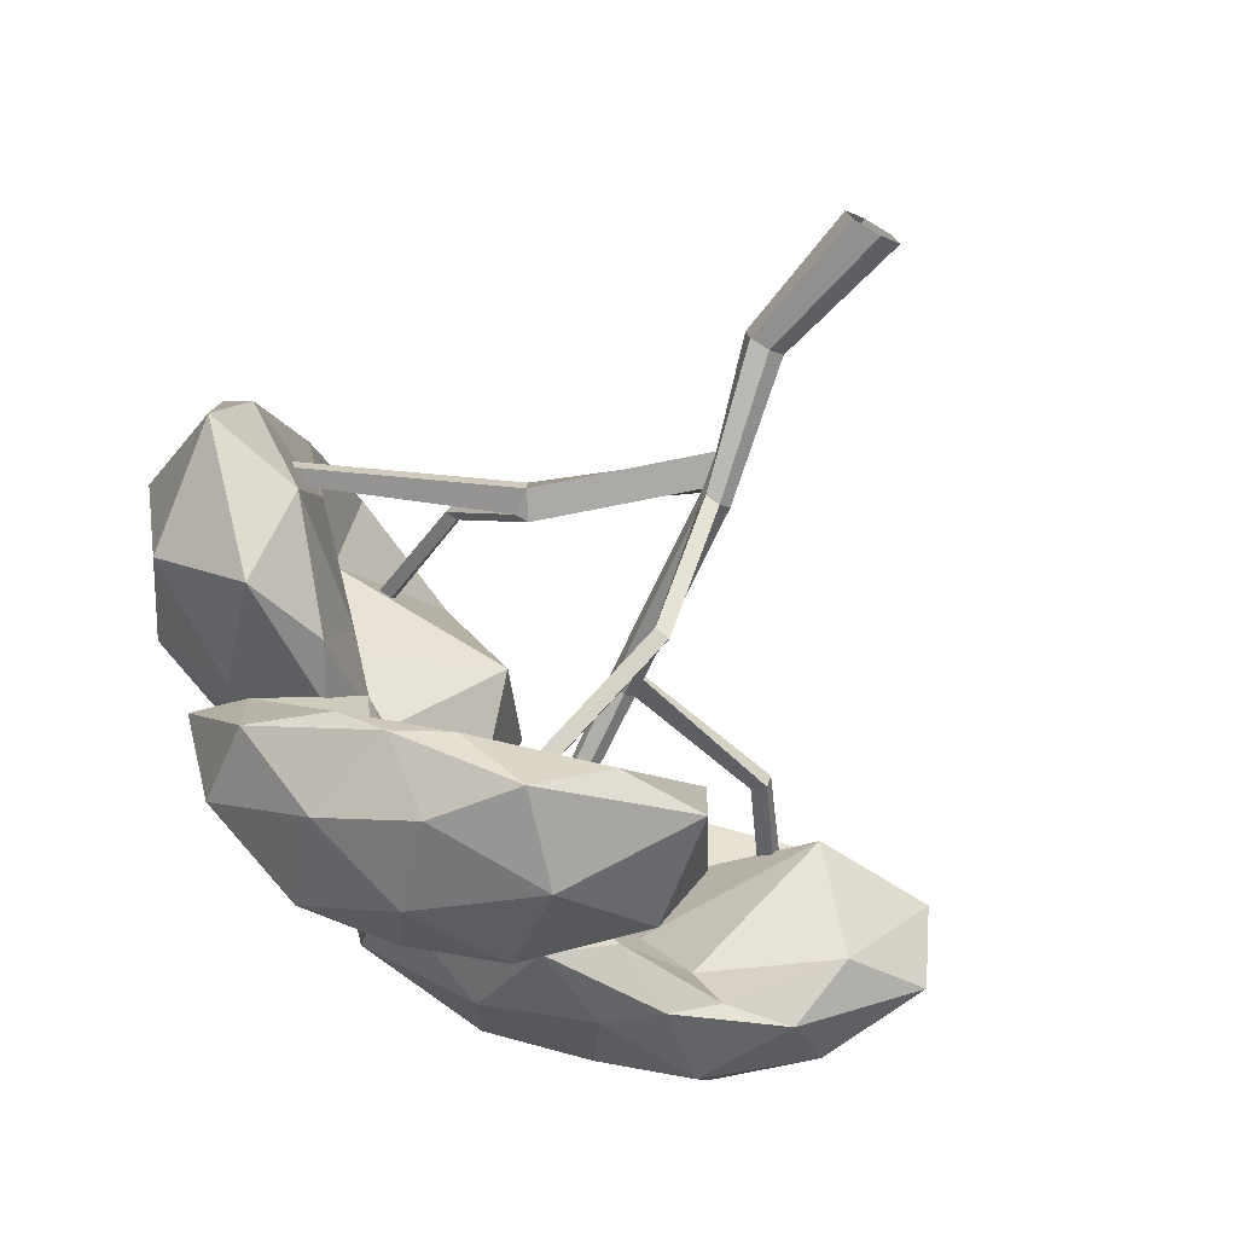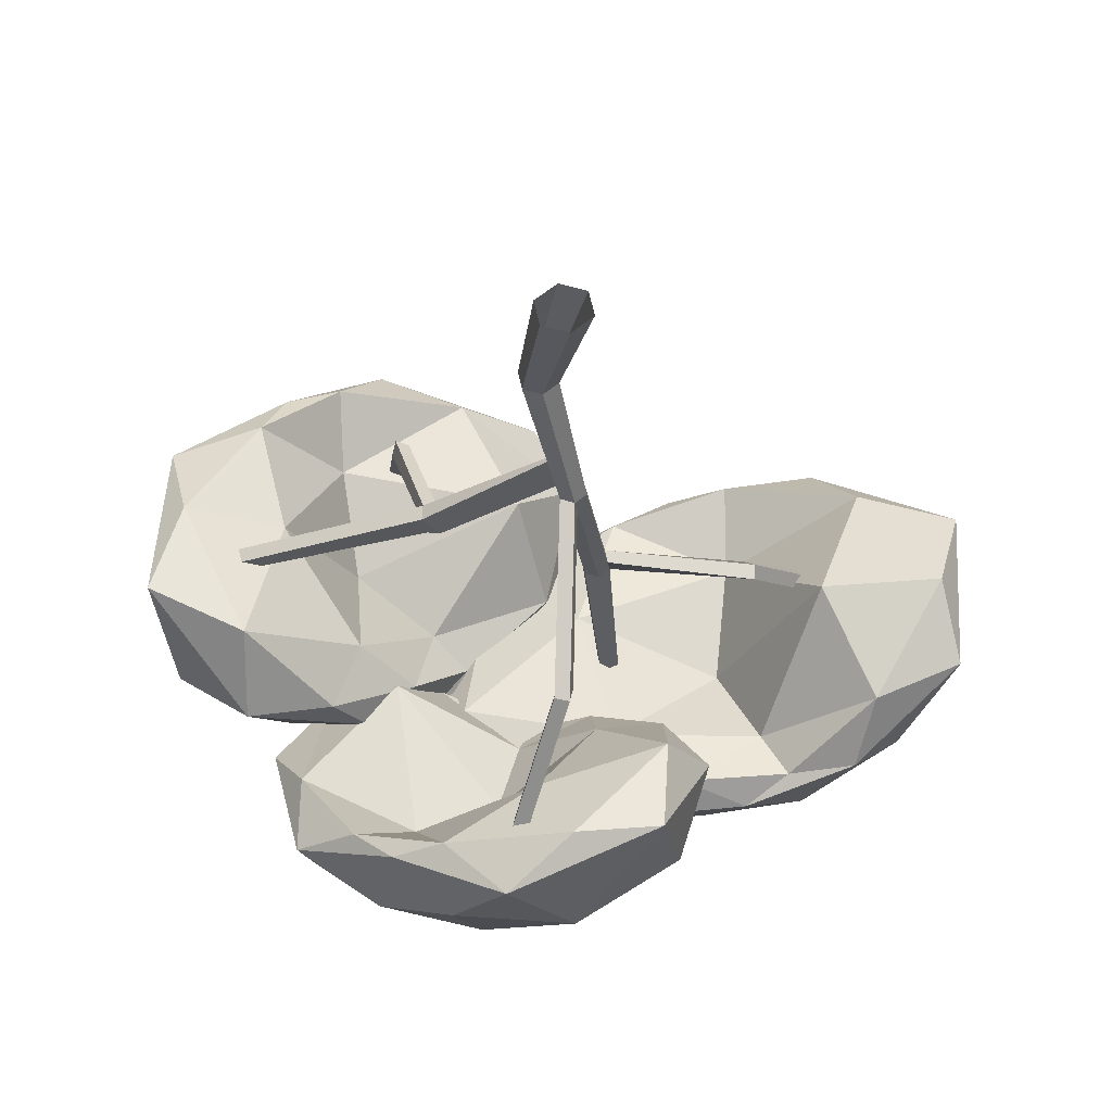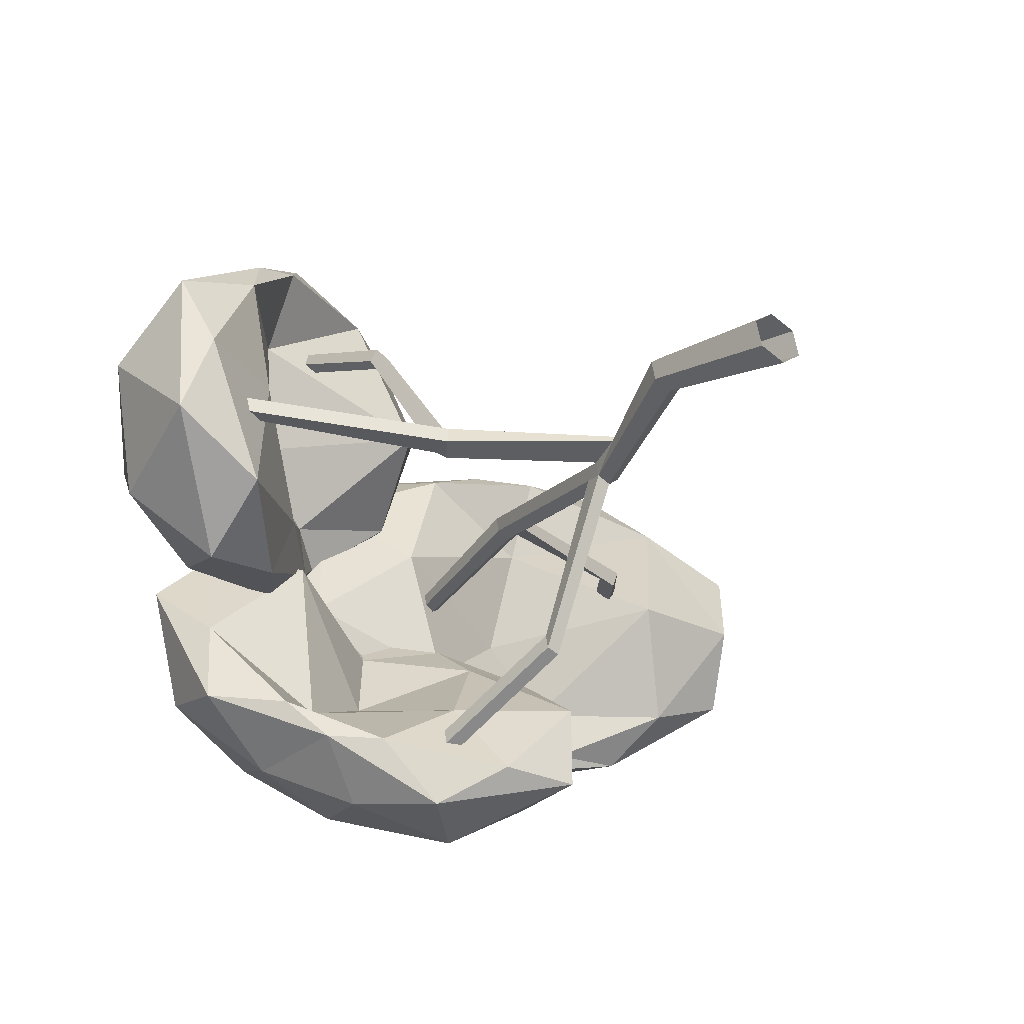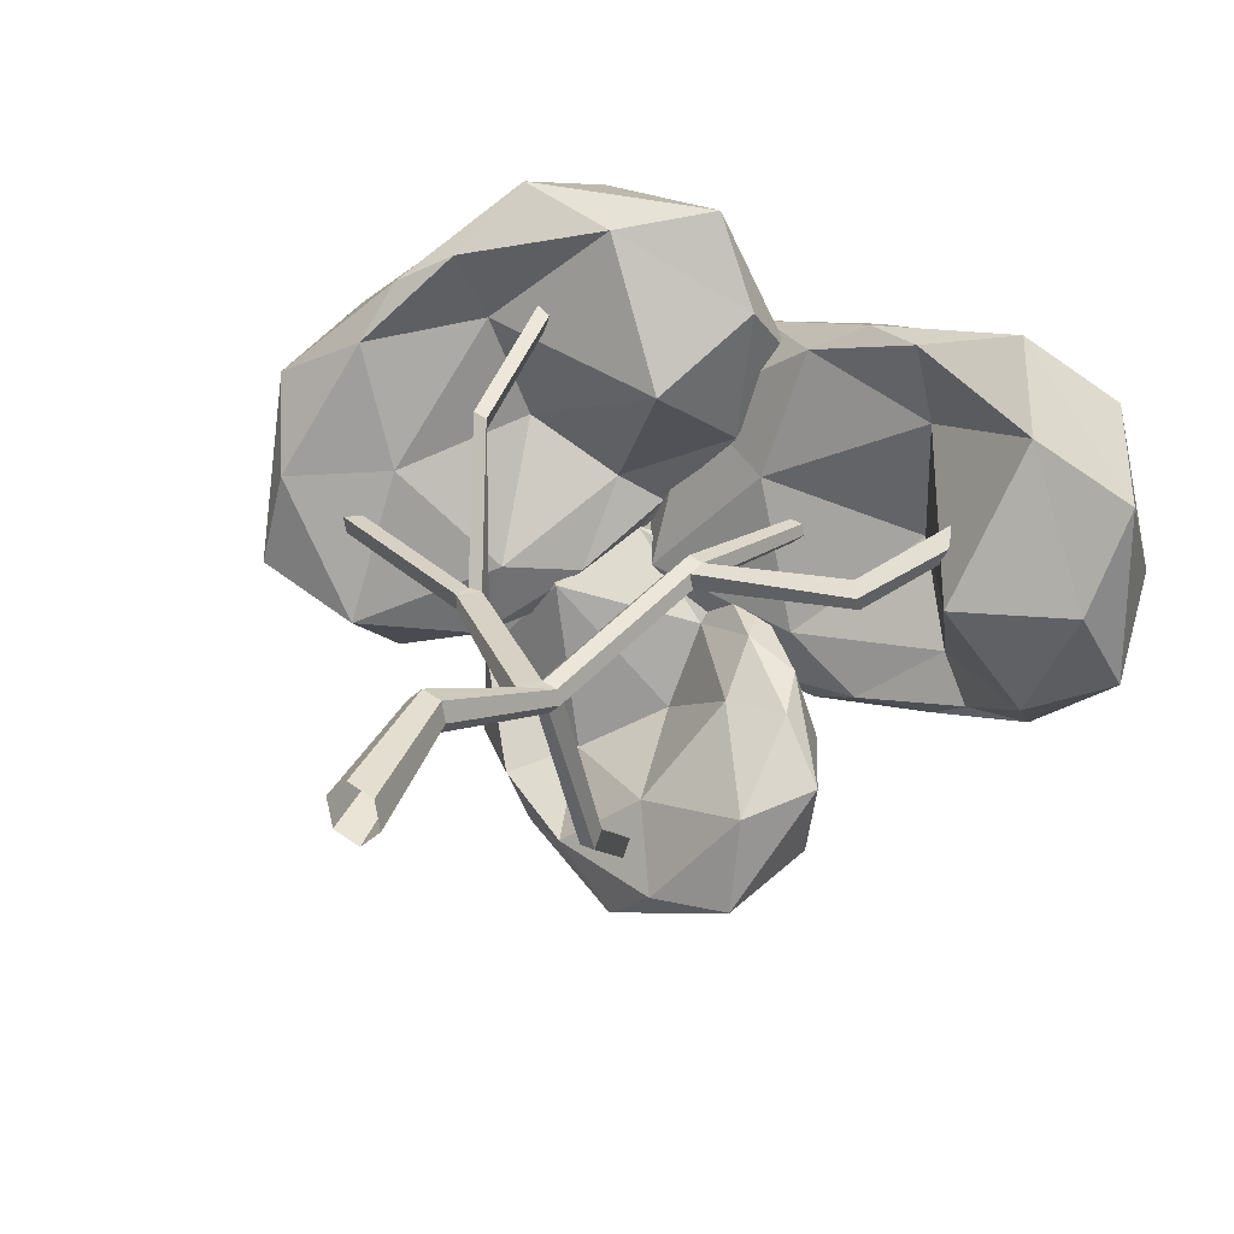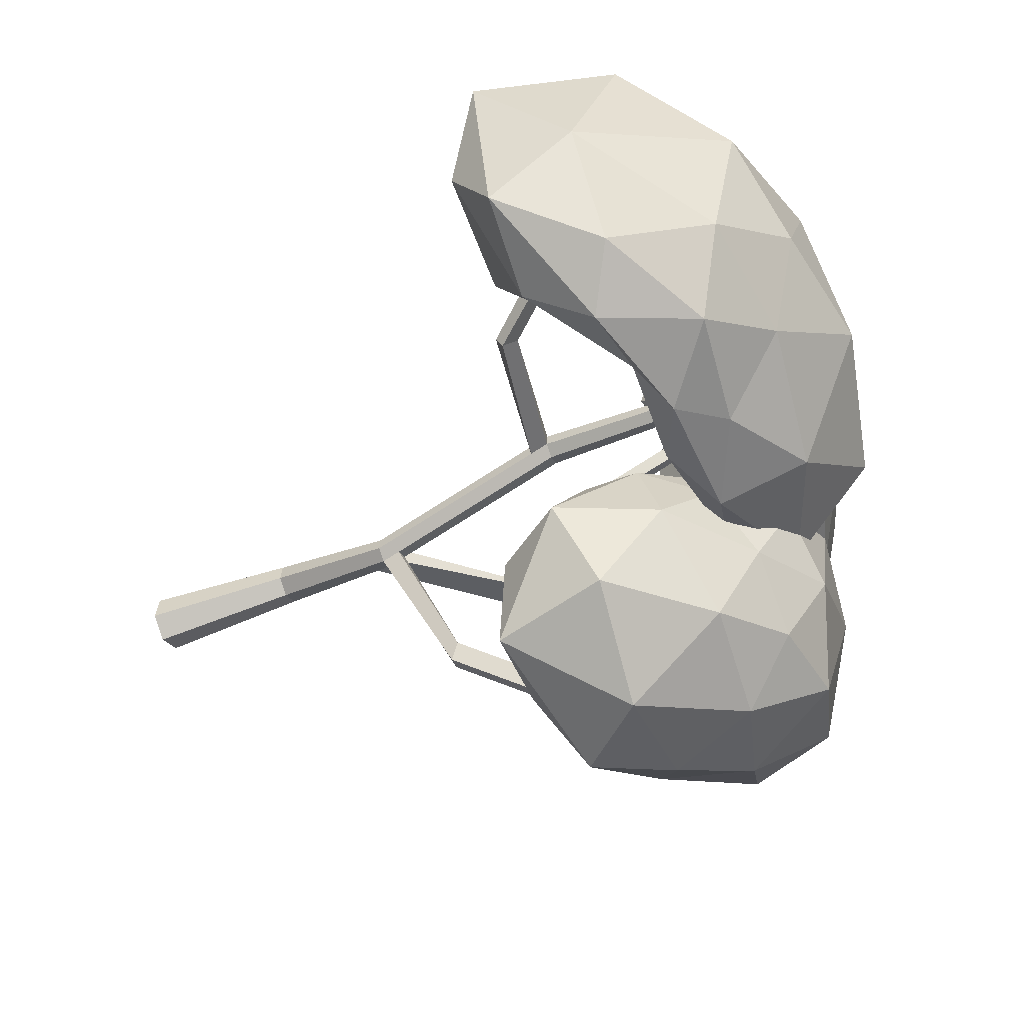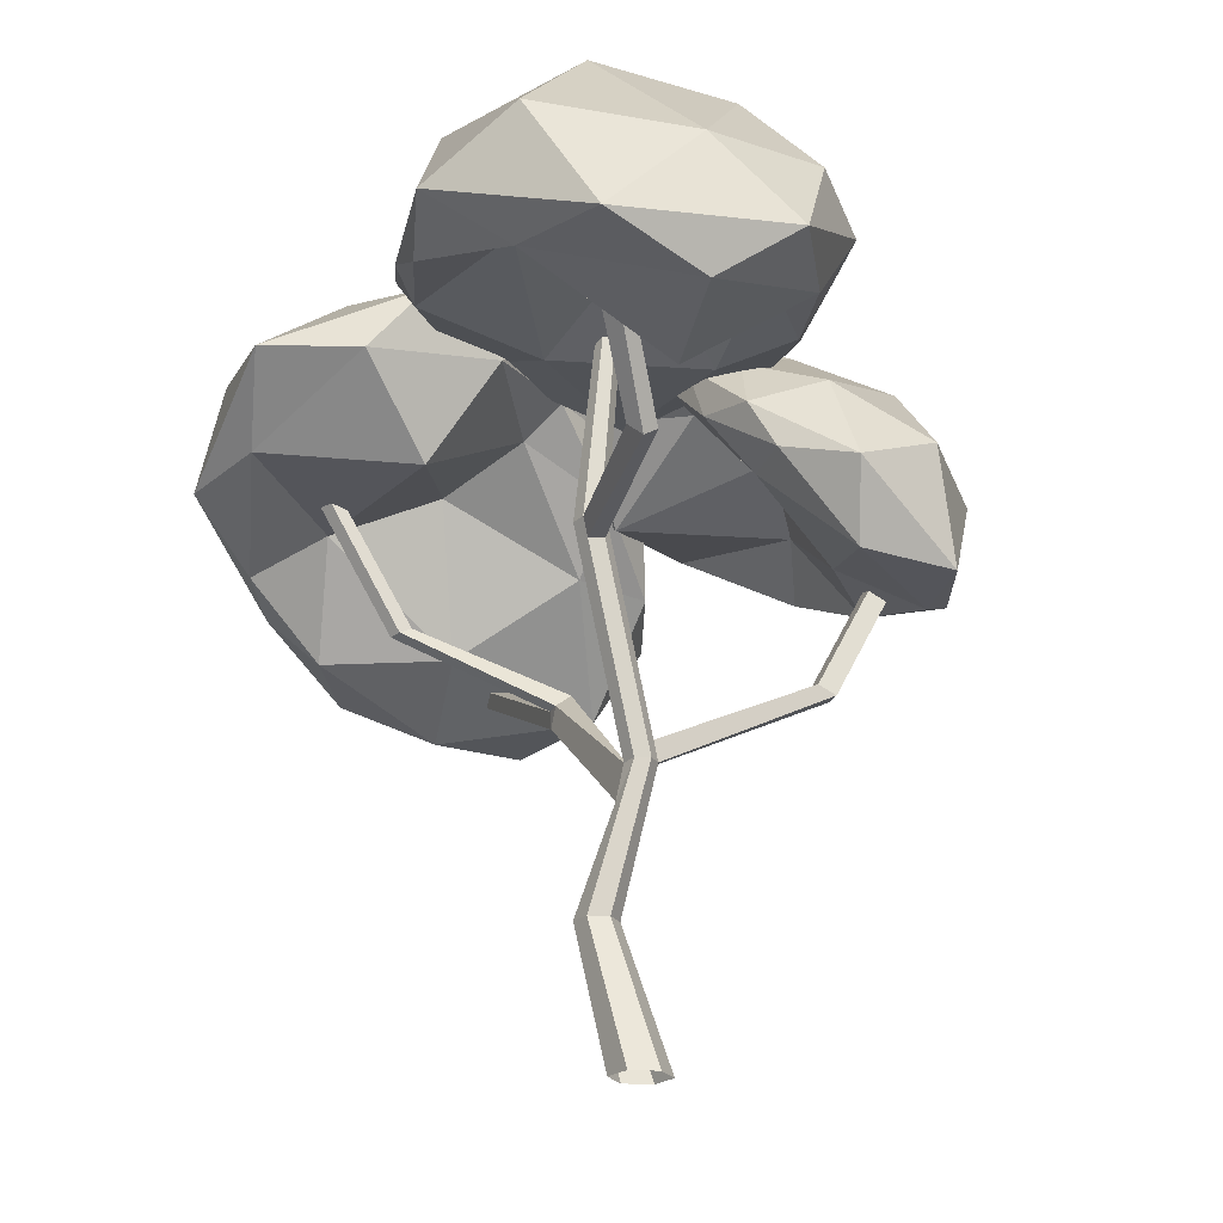
<metadata>
{"format":"obj","ext":"obj","renderer":"f3d","projection":"perspective","resolution":1024,"background":"white","views":[{"elev":-72.7,"azim":-28.9,"up":"+Z"},{"elev":-33.5,"azim":1.5,"up":"+Z"},{"elev":-34.1,"azim":-35.5,"up":"+Z"},{"elev":22.2,"azim":32.3,"up":"+Z"},{"elev":-45.4,"azim":114.7,"up":"+Z"},{"elev":-22.0,"azim":72.7,"up":"+Y"}]}
</metadata>
<code>
o Tree_Type3_03_Model_Circle.015
v -1.237 3.153 0.6302
v -0.03327 3.316 1.309
v -1.334 2.648 1.564
v -2.066 2.152 0.4374
v -1.29 2.751 -0.4477
v -0.6289 3.463 0.1898
v -0.9876 3.482 1.783
v -1.996 2.776 1.194
v -2.137 2.855 -0.2002
v -1.094 3.414 -0.1003
v -0.4617 3.84 0.6837
v -1.588 3.638 0.7329
v -1.323 2.915 1.188
v -0.3269 2.897 0.9408
v -0.6617 3.005 1.703
v -0.1824 3.419 0.6163
v -0.8133 3.319 0.3316
v -1.563 2.423 0.4799
v -1.726 2.387 1.127
v -1.161 2.768 -0.06105
v -1.708 2.22 -0.2992
v -0.8866 3.091 -0.1289
v -0.02278 3.66 1.02
v -0.4045 3.645 0.3736
v -1.134 2.967 1.89
v -0.2536 3.358 1.78
v -2.192 2.346 0.9113
v -1.617 2.544 1.416
v -1.724 2.64 -0.5657
v -2.22 2.17 -0.05756
v -0.7949 3.438 -0.03194
v -1.131 3.047 -0.389
v -0.4928 3.757 1.303
v -1.607 3.114 1.542
v -2.316 2.788 0.5437
v -1.571 3.211 -0.2795
v -0.8886 3.777 0.2662
v -1.391 3.693 1.257
v -1.056 3.851 0.7225
v -1.899 3.315 0.9997
v -1.935 3.385 0.3084
v -1.365 3.611 0.2541
v -0.43 3.197 -0.8242
v -1.363 3.338 -0.07494
v -1.15 2.76 -1.203
v -0.007941 2.33 -1.428
v 0.4536 2.849 -0.5196
v -0.272 3.466 -0.1933
v -1.437 3.482 -0.995
v -0.6385 2.871 -1.616
v 0.5275 2.938 -1.28
v 0.111 3.423 -0.4735
v -0.7229 3.791 -0.218
v -0.3995 3.617 -1.139
v -0.8502 2.991 -1.073
v -0.9729 2.975 -0.1924
v -1.478 3.069 -0.7071
v -0.7587 3.427 0.02822
v -0.3265 3.34 -0.3872
v -0.2041 2.564 -1.038
v -0.6719 2.533 -1.377
v 0.1012 2.863 -0.5403
v 0.4688 2.389 -0.9031
v 0.06732 3.143 -0.2977
v -1.134 3.636 0.0266
v -0.492 3.623 -0.07212
v -1.476 3.035 -1.147
v -1.671 3.375 -0.4039
v -0.3483 2.498 -1.683
v -0.9395 2.67 -1.383
v 0.6884 2.753 -0.8306
v 0.4395 2.345 -1.393
v -0.04018 3.443 -0.2553
v 0.3552 3.105 -0.4105
v -1.211 3.72 -0.4425
v -1.044 3.163 -1.415
v -0.0128 2.881 -1.664
v 0.4087 3.247 -0.7992
v -0.2497 3.737 -0.4267
v -0.8847 3.665 -1.15
v -0.5627 3.801 -0.708
v -0.514 3.337 -1.475
v 0.05348 3.398 -1.281
v -0.0866 3.594 -0.8054
v 0.7823 3.63 0.2223
v 1.991 2.788 0.3316
v 0.8572 3.295 1.3
v -0.5215 3.55 0.7116
v -0.08526 3.427 -0.6149
v 1.145 3.406 -0.5273
v 1.76 3.624 1.079
v 0.3434 3.915 1.167
v -0.4105 4.145 -0.09687
v 0.6734 3.742 -0.6003
v 1.764 3.529 -0.2656
v 0.952 4.248 0.2829
v 0.8526 3.498 0.8546
v 1.33 2.727 0.2497
v 1.591 3.029 1.046
v 1.612 3.01 -0.2882
v 1.005 3.437 -0.2748
v -0.0012 3.357 0.4635
v 0.2077 3.426 1.137
v 0.2063 3.322 -0.3123
v -0.6332 3.356 -0.1318
v 0.5642 3.349 -0.5935
v 2.085 3.044 -0.0601
v 1.505 3.357 -0.5068
v 1.369 3.358 1.414
v 2.128 2.968 0.8377
v -0.2206 3.767 1.131
v 0.5332 3.444 1.309
v -0.4915 3.687 -0.5189
v -0.8602 3.704 0.3061
v 0.9103 3.526 -0.66
v 0.2483 3.517 -0.7253
v 2.008 3.464 0.3486
v 0.9973 3.845 1.222
v -0.1826 4.201 0.6838
v 0.1453 3.971 -0.5122
v 1.24 3.831 -0.4663
v 1.384 4.113 0.6732
v 1.424 3.993 -0.005614
v 0.6751 4.241 0.7617
v 0.3437 4.352 0.111
v 0.8249 4.079 -0.2372
v -0.1101 -0.01387 -0.09665
v -0.1388 -0.01387 0.04703
v -0.02865 -0.01387 0.1437
v 0.1101 -0.01387 0.09665
v 0.1388 -0.01387 -0.04703
v 0.02865 -0.01387 -0.1437
v -0.2177 0.7044 0.08911
v -0.2382 0.7041 0.1919
v -0.1594 0.7041 0.261
v -0.06015 0.7044 0.2274
v -0.03966 0.7047 0.1246
v -0.1184 0.7047 0.05547
v -0.055 1.415 -0.05606
v -0.07026 1.411 0.02067
v -0.0114 1.411 0.07234
v 0.06272 1.415 0.04727
v 0.07797 1.418 -0.02947
v 0.01911 1.418 -0.08113
v 0.05172 2.509 0.2166
v 0.03646 2.505 0.2934
v 0.09532 2.505 0.345
v 0.1694 2.509 0.32
v 0.1847 2.512 0.2432
v 0.1258 2.512 0.1916
v 0.134 3.544 0.1566
v 0.1239 3.555 0.2107
v 0.166 3.555 0.2476
v 0.2183 3.544 0.2306
v 0.2285 3.533 0.1765
v 0.1863 3.533 0.1395
v -0.03515 1.234 0.1026
v -0.09757 1.232 0.04853
v -0.7563 1.9 0.202
v -0.7556 1.963 0.1243
v -0.771 1.825 0.112
v -0.7712 1.817 0.192
v -1.742 2.346 0.252
v -1.742 2.357 0.1744
v -1.792 2.285 0.1636
v -1.791 2.277 0.2435
v -0.6807 1.905 0.1967
v -0.6844 1.965 0.1198
v -0.9682 2.272 0.9366
v -0.9871 2.309 0.8703
v -0.8971 2.275 0.9104
v -0.9202 2.31 0.8453
v -1.066 3.193 1.422
v -1.098 3.236 1.364
v -1 3.223 1.399
v -1.036 3.262 1.342
v 0.1748 2.411 0.2179
v 0.1597 2.409 0.2951
v 0.912 2.666 0.2841
v 0.915 2.626 0.3512
v 0.962 2.599 0.2204
v 0.9641 2.56 0.2887
v 1.341 3.284 0.6049
v 1.364 3.239 0.6654
v 1.423 3.27 0.5403
v 1.444 3.226 0.6019
v -0.04482 1.519 -0.03003
v 0.02906 1.52 -0.05572
v -0.09388 1.839 -0.9501
v -0.01787 1.849 -0.9627
v -0.07715 1.879 -0.851
v -0.00153 1.888 -0.8659
v -0.472 2.889 -1.577
v -0.396 2.899 -1.59
v -0.4553 2.928 -1.478
v -0.3797 2.937 -1.493
g Tree_Type3_03_Model_Circle.015__trees_normal
f 1 14 13
f 2 14 16
f 1 13 18
f 1 18 20
f 1 20 17
f 2 16 23
f 3 15 25
f 4 19 27
f 5 21 29
f 6 22 31
f 2 23 26
f 3 25 28
f 4 27 30
f 5 29 32
f 6 31 24
f 7 33 38
f 8 34 40
f 9 35 41
f 10 36 42
f 11 37 39
f 39 42 12
f 39 37 42
f 37 10 42
f 42 41 12
f 42 36 41
f 36 9 41
f 41 40 12
f 41 35 40
f 35 8 40
f 40 38 12
f 40 34 38
f 34 7 38
f 38 39 12
f 38 33 39
f 33 11 39
f 24 37 11
f 24 31 37
f 31 10 37
f 32 36 10
f 32 29 36
f 29 9 36
f 30 35 9
f 30 27 35
f 27 8 35
f 28 34 8
f 28 25 34
f 25 7 34
f 26 33 7
f 26 23 33
f 23 11 33
f 31 32 10
f 31 22 32
f 22 5 32
f 29 30 9
f 29 21 30
f 21 4 30
f 27 28 8
f 27 19 28
f 19 3 28
f 25 26 7
f 25 15 26
f 15 2 26
f 23 24 11
f 23 16 24
f 16 6 24
f 17 22 6
f 17 20 22
f 20 5 22
f 20 21 5
f 20 18 21
f 18 4 21
f 18 19 4
f 18 13 19
f 13 3 19
f 16 17 6
f 16 14 17
f 14 1 17
f 13 15 3
f 13 14 15
f 14 2 15
f 43 56 55
f 44 56 58
f 43 55 60
f 43 60 62
f 43 62 59
f 44 58 65
f 45 57 67
f 46 61 69
f 47 63 71
f 48 64 73
f 44 65 68
f 45 67 70
f 46 69 72
f 47 71 74
f 48 73 66
f 49 75 80
f 50 76 82
f 51 77 83
f 52 78 84
f 53 79 81
f 81 84 54
f 81 79 84
f 79 52 84
f 84 83 54
f 84 78 83
f 78 51 83
f 83 82 54
f 83 77 82
f 77 50 82
f 82 80 54
f 82 76 80
f 76 49 80
f 80 81 54
f 80 75 81
f 75 53 81
f 66 79 53
f 66 73 79
f 73 52 79
f 74 78 52
f 74 71 78
f 71 51 78
f 72 77 51
f 72 69 77
f 69 50 77
f 70 76 50
f 70 67 76
f 67 49 76
f 68 75 49
f 68 65 75
f 65 53 75
f 73 74 52
f 73 64 74
f 64 47 74
f 71 72 51
f 71 63 72
f 63 46 72
f 69 70 50
f 69 61 70
f 61 45 70
f 67 68 49
f 67 57 68
f 57 44 68
f 65 66 53
f 65 58 66
f 58 48 66
f 59 64 48
f 59 62 64
f 62 47 64
f 62 63 47
f 62 60 63
f 60 46 63
f 60 61 46
f 60 55 61
f 55 45 61
f 58 59 48
f 58 56 59
f 56 43 59
f 55 57 45
f 55 56 57
f 56 44 57
f 85 98 97
f 86 98 100
f 85 97 102
f 85 102 104
f 85 104 101
f 86 100 107
f 87 99 109
f 88 103 111
f 89 105 113
f 90 106 115
f 86 107 110
f 87 109 112
f 88 111 114
f 89 113 116
f 90 115 108
f 91 117 122
f 92 118 124
f 93 119 125
f 94 120 126
f 95 121 123
f 123 126 96
f 123 121 126
f 121 94 126
f 126 125 96
f 126 120 125
f 120 93 125
f 125 124 96
f 125 119 124
f 119 92 124
f 124 122 96
f 124 118 122
f 118 91 122
f 122 123 96
f 122 117 123
f 117 95 123
f 108 121 95
f 108 115 121
f 115 94 121
f 116 120 94
f 116 113 120
f 113 93 120
f 114 119 93
f 114 111 119
f 111 92 119
f 112 118 92
f 112 109 118
f 109 91 118
f 110 117 91
f 110 107 117
f 107 95 117
f 115 116 94
f 115 106 116
f 106 89 116
f 113 114 93
f 113 105 114
f 105 88 114
f 111 112 92
f 111 103 112
f 103 87 112
f 109 110 91
f 109 99 110
f 99 86 110
f 107 108 95
f 107 100 108
f 100 90 108
f 101 106 90
f 101 104 106
f 104 89 106
f 104 105 89
f 104 102 105
f 102 88 105
f 102 103 88
f 102 97 103
f 97 87 103
f 100 101 90
f 100 98 101
f 98 85 101
f 97 99 87
f 97 98 99
f 98 86 99
f 127 133 138 132
f 131 137 136 130
f 129 135 134 128
f 132 138 137 131
f 130 136 135 129
f 128 134 133 127
f 137 143 142 136
f 135 157 158 134
f 138 144 143 137
f 136 142 157 135
f 134 158 139 133
f 133 139 144 138
f 178 148 147
f 140 187 139
f 188 192 191 187
f 148 180 179 149
f 141 147 146 140
f 150 149 177
f 147 153 152 146
f 150 156 155 149
f 148 154 153 147
f 146 152 151 145
f 145 151 156 150
f 149 155 154 148
f 142 141 157
f 158 140 139
f 167 159 162
f 159 163 166 162
f 168 172 171 167
f 161 160 168
f 157 162 161 158
f 166 163 164 165
f 160 164 163 159
f 162 166 165 161
f 161 165 164 160
f 152 153 154 155 156 151
f 141 167 162 157
f 140 168 167 141
f 158 161 168 140
f 169 173 174 170
f 160 170 172 168
f 159 169 170 160
f 167 171 169 159
f 176 174 173 175
f 172 176 175 171
f 171 175 173 169
f 170 174 176 172
f 143 177 178 142
f 142 178 147 141
f 144 188 143
f 180 184 183 179
f 178 182 180 148
f 177 181 182 178
f 149 179 181 177
f 185 183 184 186
f 181 185 186 182
f 179 183 185 181
f 182 186 184 180
f 187 145 150 188
f 143 188 150 177
f 146 145 187 140
f 190 194 196 192
f 187 191 189 139
f 139 189 190 144
f 144 190 192 188
f 193 195 196 194
f 189 193 194 190
f 192 196 195 191
f 191 195 193 189

</code>
